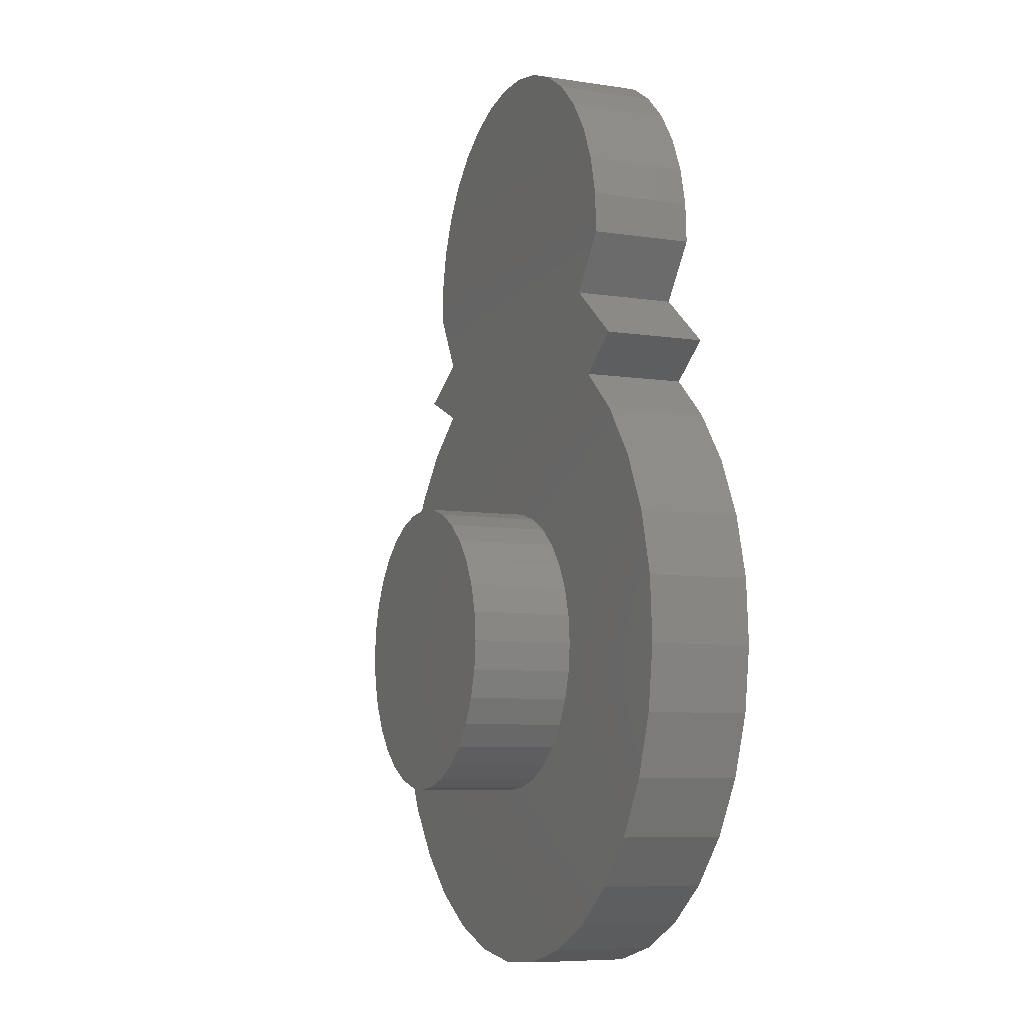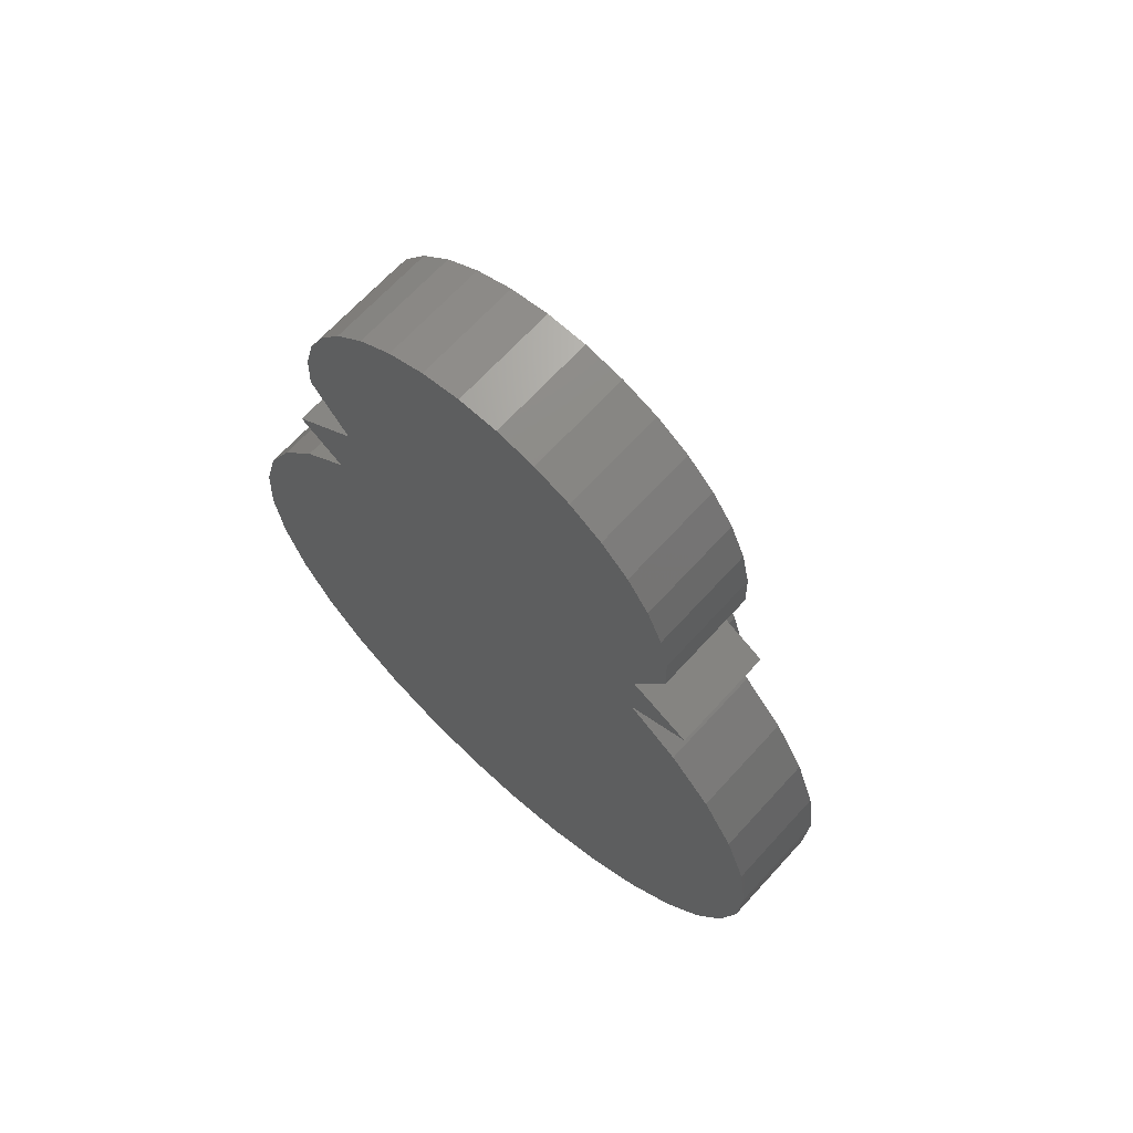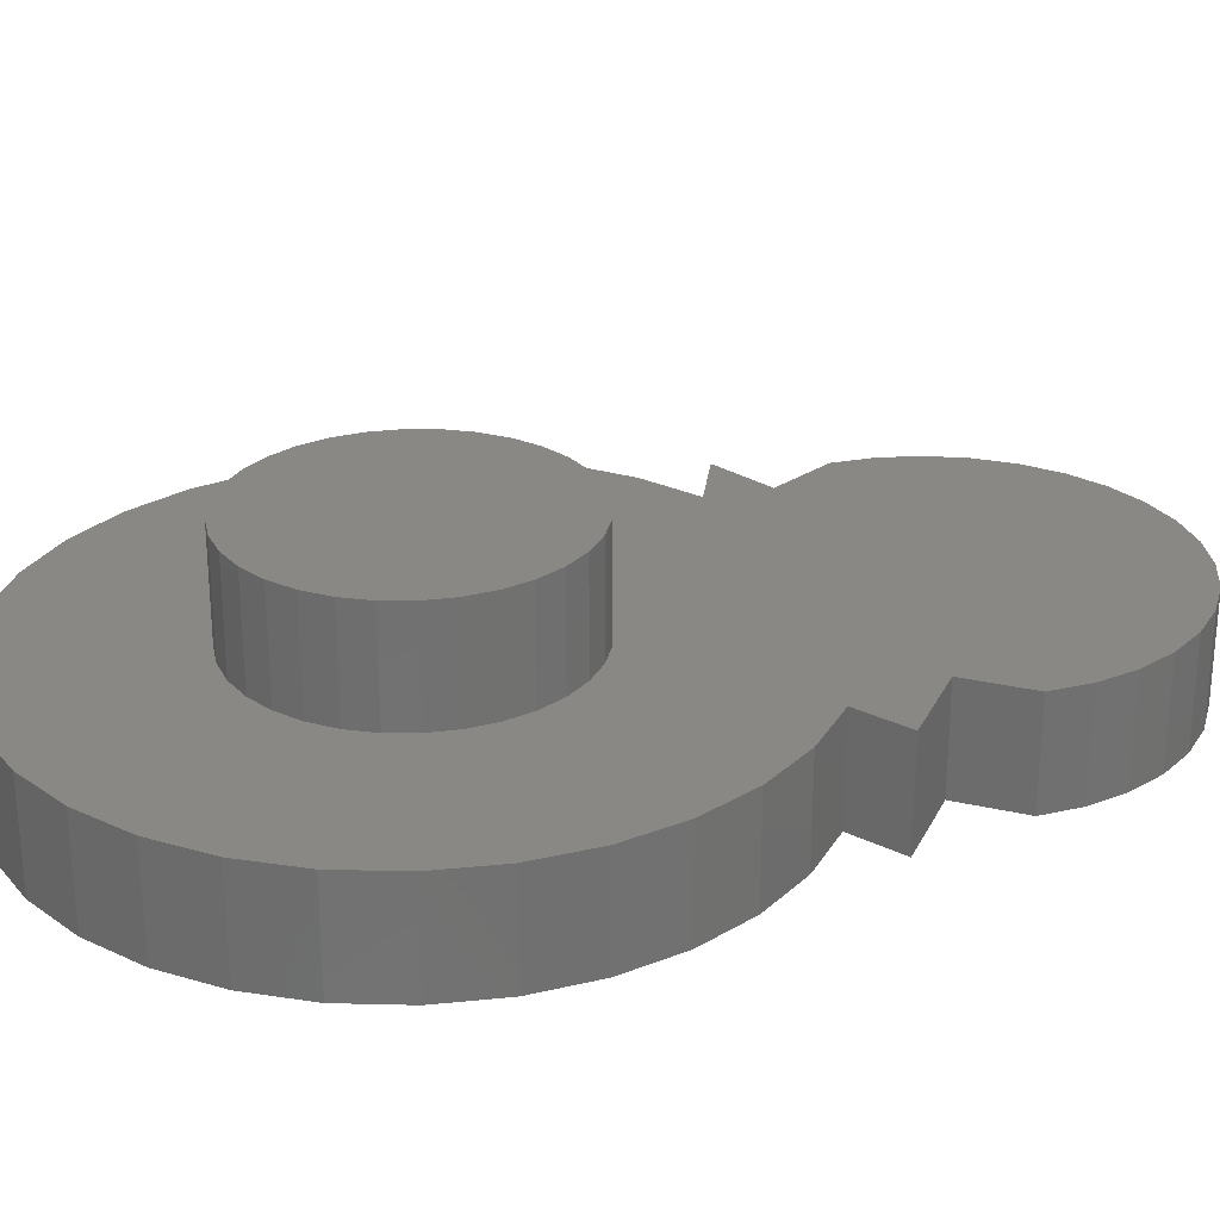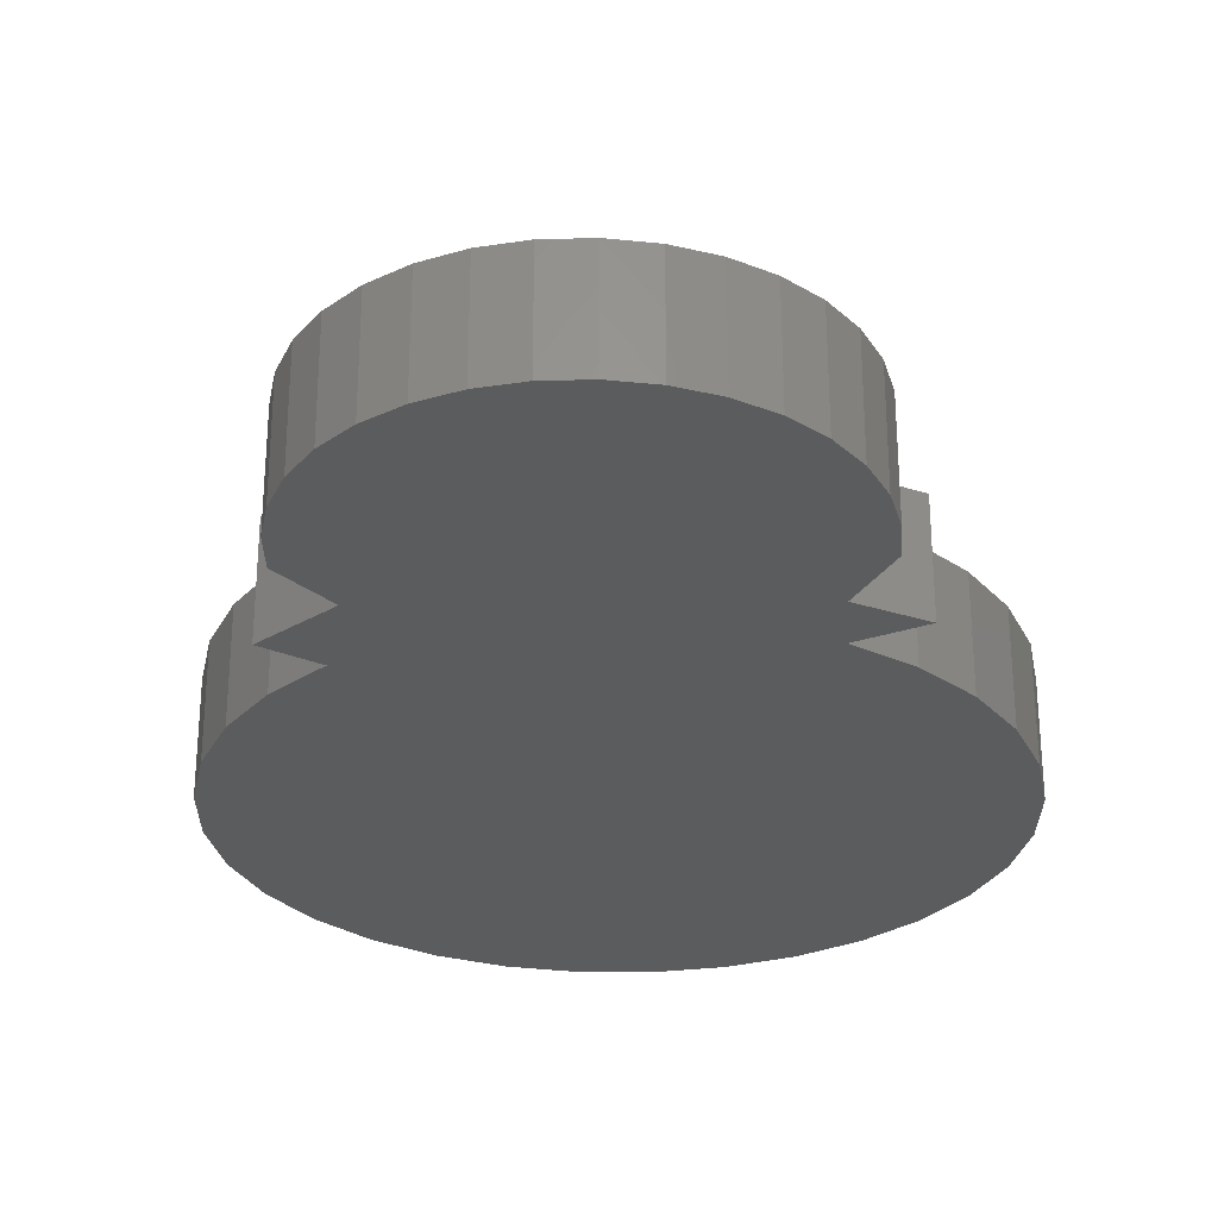
<metadata>
{"format":"stl","ext":"stl","renderer":"f3d","projection":"perspective","resolution":1024,"background":"white","views":[{"elev":-7.4,"azim":66.6,"up":"+Y"},{"elev":66.9,"azim":-137.7,"up":"+Y"},{"elev":26.8,"azim":73.2,"up":"+Z"},{"elev":-28.4,"azim":-176.9,"up":"+Z"}]}
</metadata>
<code>
# stl→obj: 266 verts, 528 faces
v -0.2109 -0.1641 0.09375
v -0.1554 -0.1887 0.09375
v -0.1554 -0.1332 0.09375
v -0.2412 -0.2684 0.09375
v -0.2708 -0.3192 0.09375
v -0.02479 -0.3137 0.09375
v -0.04996 -0.3213 0.09375
v -0.1226 -0.394 0.09375
v -0.2979 -0.433 0.09375
v -0.1302 -0.4191 0.09375
v -0.1302 -0.4715 0.09375
v -0.2943 -0.4917 0.09375
v -0.1226 -0.4967 0.09375
v 0.1961 -0.07155 0.09375
v 0.1943 -0.03486 0.09375
v 0.1591 -0.1209 0.09375
v 0.001398 -0.3111 0.09375
v 0.2573 -0.2868 0.09375
v 0.2217 -0.24 0.09375
v 0.02758 -0.3137 0.09375
v 0.05276 -0.3213 0.09375
v 0.2937 -0.5135 0.09375
v 0.133 -0.4715 0.09375
v 0.1254 -0.4967 0.09375
v 0.113 -0.5199 0.09375
v 0.1776 -0.2011 0.09375
v 0.2208 -0.1702 0.09375
v 0.1854 0.0007923 0.09375
v 0.17 0.03411 0.09375
v 0.1484 0.06385 0.09375
v 0.1216 0.08894 0.09375
v 0.09047 0.1085 0.09375
v 0.0562 0.1217 0.09375
v 0.02003 0.1281 0.09375
v -0.01669 0.1275 0.09375
v -0.05263 0.1199 0.09375
v -0.08646 0.1056 0.09375
v -0.1169 0.0851 0.09375
v -0.1429 0.05916 0.09375
v -0.1635 0.02873 0.09375
v -0.1779 -0.005068 0.09375
v -0.1856 -0.04099 0.09375
v -0.1863 -0.07771 0.09375
v -0.2022 -0.2243 0.09375
v -0.2793 -0.5486 0.09375
v -0.07317 -0.5569 0.09375
v -0.0935 -0.5402 0.09375
v -0.1102 -0.5199 0.09375
v -0.2535 -0.6014 0.09375
v -0.2179 -0.6482 0.09375
v 0.001398 -0.5795 0.09375
v -0.02479 -0.5769 0.09375
v -0.04996 -0.5693 0.09375
v -0.1739 -0.6872 0.09375
v -0.1231 -0.7168 0.09375
v -0.06749 -0.736 0.09375
v -0.00923 -0.7439 0.09375
v 0.04946 -0.7403 0.09375
v 0.1063 -0.7253 0.09375
v 0.1592 -0.6995 0.09375
v 0.206 -0.6639 0.09375
v 0.2449 -0.6199 0.09375
v 0.02758 -0.5769 0.09375
v 0.2746 -0.5691 0.09375
v 0.0963 -0.5402 0.09375
v 0.07596 -0.5569 0.09375
v 0.05276 -0.5693 0.09375
v -0.2899 -0.3748 0.09375
v -0.0935 -0.3504 0.09375
v -0.07317 -0.3337 0.09375
v -0.1102 -0.3707 0.09375
v -0.1328 -0.4453 0.09375
v 0.283 -0.3397 0.09375
v 0.07596 -0.3337 0.09375
v 0.298 -0.3965 0.09375
v 0.0963 -0.3504 0.09375
v 0.113 -0.3707 0.09375
v 0.133 -0.4191 0.09375
v 0.3016 -0.4552 0.09375
v 0.1254 -0.394 0.09375
v 0.1356 -0.4453 0.09375
v 0.1356 -0.4453 0.1875
v 0.133 -0.4715 0.1875
v 0.1254 -0.4967 0.1875
v 0.113 -0.5199 0.1875
v 0.0963 -0.5402 0.1875
v 0.07596 -0.5569 0.1875
v 0.05276 -0.5693 0.1875
v 0.02758 -0.5769 0.1875
v 0.001398 -0.5795 0.1875
v -0.02479 -0.5769 0.1875
v -0.04996 -0.5693 0.1875
v -0.07317 -0.5569 0.1875
v -0.0935 -0.5402 0.1875
v -0.1102 -0.5199 0.1875
v -0.1226 -0.4967 0.1875
v -0.1302 -0.4715 0.1875
v -0.1328 -0.4453 0.1875
v -0.1302 -0.4191 0.1875
v -0.1226 -0.394 0.1875
v -0.1102 -0.3707 0.1875
v -0.0935 -0.3504 0.1875
v -0.07317 -0.3337 0.1875
v -0.04996 -0.3213 0.1875
v -0.02479 -0.3137 0.1875
v 0.001398 -0.3111 0.1875
v 0.02758 -0.3137 0.1875
v 0.05276 -0.3213 0.1875
v 0.07596 -0.3337 0.1875
v 0.0963 -0.3504 0.1875
v 0.113 -0.3707 0.1875
v 0.1254 -0.394 0.1875
v 0.133 -0.4191 0.1875
v -0.1554 -0.1332 0.007812
v -0.1554 -0.1332 0.08594
v -0.1516 -0.1401 0.007812
v -0.1516 -0.1401 0.08594
v -0.176 -0.09623 0.08594
v -0.1863 -0.07771 0
v -0.1554 -0.1332 0
v -0.176 -0.09623 0.007812
v -0.2109 -0.1641 0
v -0.009048 0.1204 0.007812
v -0.04278 0.1146 0.08594
v -0.04278 0.1146 0.007812
v -0.07487 0.1028 0.08594
v -0.07487 0.1028 0.007812
v -0.1042 0.08512 0.08594
v -0.1042 0.08512 0.007812
v -0.1297 0.06236 0.08594
v -0.1297 0.06236 0.007812
v -0.1506 0.03526 0.08594
v -0.1506 0.03526 0.007812
v -0.1661 0.004752 0.08594
v -0.1661 0.004752 0.007812
v -0.1757 -0.0281 0.08594
v -0.1757 -0.0281 0.007812
v -0.179 -0.06215 0.08594
v -0.179 -0.06215 0.007812
v -0.009048 0.1204 0.08594
v 0.02516 0.1198 0.007812
v 0.02516 0.1198 0.08594
v 0.05867 0.1128 0.007812
v 0.05867 0.1128 0.08594
v 0.0903 0.09976 0.007812
v 0.0903 0.09976 0.08594
v 0.119 0.08108 0.007812
v 0.119 0.08108 0.08594
v 0.1437 0.05741 0.007812
v 0.1437 0.05741 0.08594
v 0.1636 0.02957 0.007812
v 0.1636 0.02957 0.08594
v 0.178 -0.001479 0.007812
v 0.178 -0.001479 0.08594
v 0.1863 -0.03465 0.007812
v 0.1863 -0.03465 0.08594
v 0.1884 -0.06881 0.007812
v 0.1884 -0.06881 0.08594
v 0.07257 -0.7276 0.007812
v -0.03899 -0.7334 0.007812
v 0.01707 -0.7359 0.007812
v 0.1483 -0.1223 0.007812
v -0.1935 -0.1633 0.007812
v 0.2079 -0.1699 0.007812
v 0.1641 -0.2012 0.007812
v -0.1383 -0.1878 0.007812
v 0.2075 -0.2366 0.007812
v -0.1847 -0.2193 0.007812
v 0.2434 -0.2798 0.007812
v -0.2242 -0.2591 0.007812
v 0.2704 -0.329 0.007812
v -0.2554 -0.3058 0.007812
v 0.2874 -0.3825 0.007812
v -0.2771 -0.3575 0.007812
v 0.2939 -0.4382 0.007812
v -0.2885 -0.4125 0.007812
v 0.2897 -0.4942 0.007812
v -0.2892 -0.4686 0.007812
v 0.2748 -0.5483 0.007812
v -0.2792 -0.5238 0.007812
v 0.2499 -0.5985 0.007812
v -0.2588 -0.5761 0.007812
v 0.2158 -0.6431 0.007812
v -0.2287 -0.6235 0.007812
v 0.1738 -0.6803 0.007812
v -0.1902 -0.6643 0.007812
v 0.1255 -0.7088 0.007812
v -0.1446 -0.6969 0.007812
v -0.09354 -0.7202 0.007812
v 0.01707 -0.7359 0.08594
v -0.03899 -0.7334 0.08594
v 0.07257 -0.7276 0.08594
v 0.1483 -0.1223 0.08594
v 0.2079 -0.1699 0.08594
v -0.1935 -0.1633 0.08594
v -0.09354 -0.7202 0.08594
v -0.1446 -0.6969 0.08594
v 0.1255 -0.7088 0.08594
v -0.1902 -0.6643 0.08594
v 0.1738 -0.6803 0.08594
v -0.2287 -0.6235 0.08594
v 0.2158 -0.6431 0.08594
v -0.2588 -0.5761 0.08594
v 0.2499 -0.5985 0.08594
v -0.2792 -0.5238 0.08594
v 0.2748 -0.5483 0.08594
v -0.2892 -0.4686 0.08594
v 0.2897 -0.4942 0.08594
v -0.2885 -0.4125 0.08594
v 0.2939 -0.4382 0.08594
v -0.2771 -0.3575 0.08594
v 0.2874 -0.3825 0.08594
v -0.2554 -0.3058 0.08594
v 0.2704 -0.329 0.08594
v -0.2242 -0.2591 0.08594
v 0.2434 -0.2798 0.08594
v -0.1847 -0.2193 0.08594
v 0.2075 -0.2366 0.08594
v -0.1383 -0.1878 0.08594
v 0.1641 -0.2012 0.08594
v -0.01669 0.1275 0
v 0.02003 0.1281 0
v 0.0562 0.1217 0
v -0.05263 0.1199 0
v -0.00923 -0.7439 0
v -0.06749 -0.736 0
v 0.04946 -0.7403 0
v -0.1231 -0.7168 0
v 0.1063 -0.7253 0
v -0.1739 -0.6872 0
v 0.1592 -0.6995 0
v -0.2179 -0.6482 0
v 0.206 -0.6639 0
v -0.2535 -0.6014 0
v 0.2449 -0.6199 0
v -0.2793 -0.5486 0
v 0.2746 -0.5691 0
v -0.2943 -0.4917 0
v 0.2937 -0.5135 0
v -0.2979 -0.433 0
v 0.3016 -0.4552 0
v -0.2899 -0.3748 0
v 0.298 -0.3965 0
v -0.2708 -0.3192 0
v 0.283 -0.3397 0
v -0.2412 -0.2684 0
v 0.2573 -0.2868 0
v -0.2022 -0.2243 0
v 0.2217 -0.24 0
v -0.1554 -0.1887 0
v 0.1776 -0.2011 0
v 0.2208 -0.1702 0
v 0.1591 -0.1209 0
v 0.1961 -0.07155 0
v -0.1856 -0.04099 0
v 0.1943 -0.03486 0
v -0.1779 -0.005068 0
v 0.1854 0.0007923 0
v -0.1635 0.02873 0
v 0.17 0.03411 0
v -0.1429 0.05916 0
v 0.1484 0.06385 0
v -0.1169 0.0851 0
v 0.1216 0.08894 0
v -0.08646 0.1056 0
v 0.09047 0.1085 0
f 1 2 3
f 4 5 6
f 6 5 7
f 8 9 10
f 11 12 13
f 14 15 16
f 17 18 19
f 18 17 20
f 18 20 21
f 22 23 24
f 24 25 22
f 26 27 16
f 26 16 17
f 26 17 19
f 17 16 15
f 17 15 28
f 17 28 29
f 17 29 30
f 17 30 31
f 17 31 32
f 17 32 33
f 17 33 34
f 17 34 35
f 17 35 36
f 17 36 37
f 17 37 38
f 17 38 39
f 17 39 40
f 17 40 41
f 17 41 42
f 17 42 43
f 17 43 3
f 17 3 2
f 17 2 44
f 17 44 4
f 17 4 6
f 45 46 47
f 45 47 48
f 45 48 13
f 45 13 12
f 49 50 51
f 49 51 52
f 49 52 53
f 49 53 46
f 49 46 45
f 51 50 54
f 51 54 55
f 51 55 56
f 51 56 57
f 51 57 58
f 51 58 59
f 51 59 60
f 51 60 61
f 51 61 62
f 51 62 63
f 64 22 25
f 64 25 65
f 64 65 66
f 64 66 67
f 64 67 63
f 64 63 62
f 68 69 5
f 5 69 70
f 5 70 7
f 9 8 68
f 68 8 71
f 68 71 69
f 12 11 9
f 9 11 72
f 9 72 10
f 18 21 73
f 73 21 74
f 73 74 75
f 75 74 76
f 75 76 77
f 78 79 80
f 80 79 75
f 80 75 77
f 23 22 81
f 81 22 79
f 81 79 78
f 81 82 23
f 23 82 83
f 23 83 24
f 24 83 84
f 24 84 25
f 25 84 85
f 25 85 65
f 65 85 86
f 65 86 66
f 66 86 87
f 66 87 67
f 67 87 88
f 67 88 63
f 63 88 89
f 63 89 51
f 51 89 90
f 51 90 52
f 52 90 91
f 52 91 53
f 53 91 92
f 53 92 46
f 46 92 93
f 46 93 47
f 47 93 94
f 47 94 48
f 48 94 95
f 48 95 13
f 13 95 96
f 13 96 11
f 11 96 97
f 11 97 72
f 72 97 98
f 72 98 10
f 10 98 99
f 10 99 8
f 8 99 100
f 8 100 71
f 71 100 101
f 71 101 69
f 69 101 102
f 69 102 70
f 70 102 103
f 70 103 7
f 7 103 104
f 7 104 6
f 6 104 105
f 6 105 17
f 17 105 106
f 17 106 20
f 20 106 107
f 20 107 21
f 21 107 108
f 21 108 74
f 74 108 109
f 74 109 76
f 76 109 110
f 76 110 77
f 77 110 111
f 77 111 80
f 80 111 112
f 80 112 78
f 78 112 113
f 78 113 81
f 81 113 82
f 105 107 106
f 107 105 104
f 107 104 108
f 88 91 89
f 89 91 90
f 108 104 109
f 109 104 103
f 109 103 110
f 110 103 102
f 110 102 111
f 111 102 101
f 111 101 112
f 112 101 100
f 112 100 113
f 113 100 99
f 113 99 82
f 82 99 98
f 82 98 83
f 83 98 97
f 83 97 84
f 84 97 96
f 84 96 85
f 85 96 95
f 85 95 86
f 86 95 94
f 86 94 87
f 87 94 93
f 87 93 88
f 88 93 92
f 88 92 91
f 114 115 116
f 116 115 117
f 3 118 115
f 3 43 118
f 119 120 114
f 119 114 121
f 119 121 118
f 119 118 43
f 1 3 115
f 1 115 114
f 1 114 120
f 1 120 122
f 123 124 125
f 125 124 126
f 125 126 127
f 127 126 128
f 127 128 129
f 129 128 130
f 129 130 131
f 131 130 132
f 131 132 133
f 133 132 134
f 133 134 135
f 135 134 136
f 135 136 137
f 137 136 138
f 137 138 139
f 139 138 118
f 139 118 121
f 124 123 140
f 140 123 141
f 140 141 142
f 142 141 143
f 142 143 144
f 144 143 145
f 144 145 146
f 146 145 147
f 146 147 148
f 148 147 149
f 148 149 150
f 150 149 151
f 150 151 152
f 152 151 153
f 152 153 154
f 154 153 155
f 154 155 156
f 156 155 157
f 156 157 158
f 141 123 125
f 141 125 143
f 143 125 127
f 159 160 161
f 162 157 139
f 162 139 121
f 162 121 114
f 162 114 116
f 162 116 163
f 162 163 164
f 139 157 137
f 137 157 155
f 137 155 135
f 135 155 153
f 135 153 133
f 133 153 151
f 133 151 131
f 131 151 149
f 131 149 129
f 129 149 147
f 129 147 127
f 127 147 145
f 127 145 143
f 164 163 165
f 165 163 166
f 165 166 167
f 167 166 168
f 167 168 169
f 169 168 170
f 169 170 171
f 171 170 172
f 171 172 173
f 173 172 174
f 173 174 175
f 175 174 176
f 175 176 177
f 177 176 178
f 177 178 179
f 179 178 180
f 179 180 181
f 181 180 182
f 181 182 183
f 183 182 184
f 183 184 185
f 185 184 186
f 185 186 187
f 187 186 188
f 187 188 159
f 159 188 189
f 159 189 160
f 124 140 142
f 144 124 142
f 126 124 144
f 190 191 192
f 193 194 195
f 193 195 117
f 193 117 115
f 193 115 118
f 193 118 138
f 193 138 158
f 144 146 126
f 126 146 148
f 126 148 128
f 128 148 150
f 128 150 130
f 130 150 152
f 130 152 132
f 132 152 154
f 132 154 134
f 134 154 156
f 134 156 136
f 136 156 158
f 136 158 138
f 191 196 192
f 192 196 197
f 192 197 198
f 198 197 199
f 198 199 200
f 200 199 201
f 200 201 202
f 202 201 203
f 202 203 204
f 204 203 205
f 204 205 206
f 206 205 207
f 206 207 208
f 208 207 209
f 208 209 210
f 210 209 211
f 210 211 212
f 212 211 213
f 212 213 214
f 214 213 215
f 214 215 216
f 216 215 217
f 216 217 218
f 218 217 219
f 218 219 220
f 220 219 195
f 220 195 194
f 163 195 166
f 166 195 219
f 161 192 159
f 159 192 198
f 159 198 187
f 187 198 200
f 187 200 185
f 185 200 202
f 185 202 183
f 183 202 204
f 183 204 181
f 181 204 206
f 181 206 179
f 179 206 208
f 179 208 177
f 177 208 210
f 177 210 175
f 175 210 212
f 175 212 173
f 173 212 214
f 173 214 171
f 171 214 216
f 171 216 169
f 169 216 218
f 169 218 167
f 167 218 220
f 167 220 165
f 192 161 190
f 190 161 160
f 190 160 191
f 191 160 189
f 191 189 196
f 196 189 188
f 196 188 197
f 197 188 186
f 197 186 199
f 199 186 184
f 199 184 201
f 201 184 182
f 201 182 203
f 203 182 180
f 203 180 205
f 205 180 178
f 205 178 207
f 207 178 176
f 207 176 209
f 209 176 174
f 209 174 211
f 211 174 172
f 211 172 213
f 213 172 170
f 213 170 215
f 215 170 168
f 215 168 217
f 217 168 166
f 217 166 219
f 165 220 164
f 164 220 194
f 164 194 162
f 162 194 193
f 162 193 157
f 157 193 158
f 116 117 163
f 163 117 195
f 221 222 223
f 223 224 221
f 225 226 227
f 227 226 228
f 227 228 229
f 229 228 230
f 229 230 231
f 231 230 232
f 231 232 233
f 233 232 234
f 233 234 235
f 235 234 236
f 235 236 237
f 237 236 238
f 237 238 239
f 239 238 240
f 239 240 241
f 241 240 242
f 241 242 243
f 243 242 244
f 243 244 245
f 245 244 246
f 245 246 247
f 247 246 248
f 247 248 249
f 249 248 250
f 249 250 251
f 251 250 122
f 251 122 252
f 252 122 120
f 252 120 253
f 253 120 119
f 253 119 254
f 254 119 255
f 254 255 256
f 256 255 257
f 256 257 258
f 258 257 259
f 258 259 260
f 260 259 261
f 260 261 262
f 262 261 263
f 262 263 264
f 264 263 265
f 264 265 266
f 266 265 224
f 266 224 223
f 119 43 255
f 255 43 42
f 255 42 257
f 257 42 41
f 257 41 259
f 259 41 40
f 259 40 261
f 261 40 39
f 261 39 263
f 263 39 38
f 263 38 265
f 265 38 37
f 265 37 224
f 224 37 36
f 224 36 221
f 221 36 35
f 221 35 222
f 222 35 34
f 222 34 223
f 223 34 33
f 223 33 266
f 266 33 32
f 266 32 264
f 264 32 31
f 264 31 262
f 262 31 30
f 262 30 260
f 260 30 29
f 260 29 258
f 258 29 28
f 258 28 256
f 256 28 15
f 256 15 254
f 254 15 14
f 253 254 16
f 16 254 14
f 252 253 27
f 27 253 16
f 251 252 26
f 26 252 27
f 251 26 249
f 249 26 19
f 249 19 247
f 247 19 18
f 247 18 245
f 245 18 73
f 245 73 243
f 243 73 75
f 243 75 241
f 241 75 79
f 241 79 239
f 239 79 22
f 239 22 237
f 237 22 64
f 237 64 235
f 235 64 62
f 235 62 233
f 233 62 61
f 233 61 231
f 231 61 60
f 231 60 229
f 229 60 59
f 229 59 227
f 227 59 58
f 227 58 225
f 225 58 57
f 225 57 226
f 226 57 56
f 226 56 228
f 228 56 55
f 228 55 230
f 230 55 54
f 230 54 232
f 232 54 50
f 232 50 234
f 234 50 49
f 234 49 236
f 236 49 45
f 236 45 238
f 238 45 12
f 238 12 240
f 240 12 9
f 240 9 242
f 242 9 68
f 242 68 244
f 244 68 5
f 244 5 246
f 246 5 4
f 246 4 248
f 248 4 44
f 248 44 250
f 250 44 2
f 122 250 1
f 1 250 2

</code>
